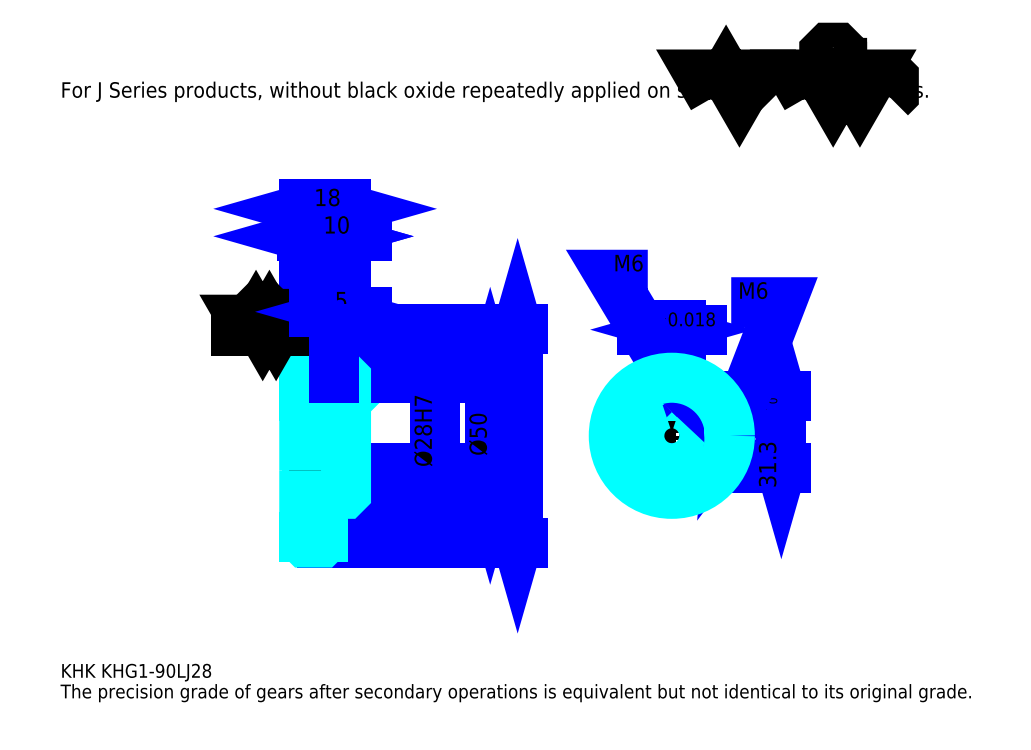
<metadata>
{"format":"dxf","ext":"dxf","renderer":"ezdxf+matplotlib","layout":"modelspace","background":"white","min_lineweight":24,"dpi":150}
</metadata>
<code>
0
SECTION
2
ENTITIES
0
TEXT
8
0
10
14.78
20
16.26
40
5.913
41
1
1
KHK KHG1-90LJ28
7
KANJI
50
0
51
0
0
TEXT
8
0
10
14.78
20
7.391
40
5.913
41
1
1
The precision grade of gears after secondary operations is equivalent but not identical to its original grade.
7
KANJI
50
0
51
0
0
TEXT
8
0
10
14.78
20
266.1
40
6.652
41
1
1
For J Series products, without black oxide repeatedly applied on secondary-operated parts.
7
KANJI
50
0
51
0
0
POLYLINE
8
0
66
     1
70
     2
0
VERTEX
8
0
10
295.7
20
266.1
0
VERTEX
8
0
10
289.9
20
276.1
0
VERTEX
8
0
10
312.9
20
276.1
0
VERTEX
8
0
10
307.2
20
266.1
0
VERTEX
8
0
10
301.4
20
276.1
0
VERTEX
8
0
10
295.7
20
266.1
0
SEQEND
0
POLYLINE
8
0
66
     1
70
     2
0
VERTEX
8
0
10
336
20
266.1
0
VERTEX
8
0
10
330.2
20
276.1
0
VERTEX
8
0
10
364.8
20
276.1
0
VERTEX
8
0
10
359.1
20
266.1
0
VERTEX
8
0
10
353.3
20
276.1
0
VERTEX
8
0
10
347.5
20
266.1
0
VERTEX
8
0
10
341.8
20
276.1
0
VERTEX
8
0
10
336
20
266.1
0
SEQEND
0
POLYLINE
8
0
66
     1
70
     2
0
VERTEX
8
0
10
349.5
20
281.1
0
VERTEX
8
0
10
351.4
20
281.1
0
VERTEX
8
0
10
351.4
20
279.9
0
VERTEX
8
0
10
349.5
20
278
0
VERTEX
8
0
10
345.6
20
278
0
VERTEX
8
0
10
343.7
20
279.9
0
VERTEX
8
0
10
343.7
20
285.7
0
VERTEX
8
0
10
345.6
20
287.6
0
VERTEX
8
0
10
349.5
20
287.6
0
VERTEX
8
0
10
351.4
20
285.7
0
VERTEX
8
0
10
351.4
20
284.5
0
SEQEND
0
POLYLINE
8
0
66
     1
70
     2
0
VERTEX
8
0
10
321.8
20
276.1
0
VERTEX
8
0
10
320.3
20
274.5
0
VERTEX
8
0
10
320.3
20
267.6
0
VERTEX
8
0
10
321.8
20
266.1
0
SEQEND
0
POLYLINE
8
0
66
     1
70
     2
0
VERTEX
8
0
10
372.1
20
276.1
0
VERTEX
8
0
10
373.7
20
274.5
0
VERTEX
8
0
10
373.7
20
267.6
0
VERTEX
8
0
10
372.1
20
266.1
0
SEQEND
0
LINE
8
0
10
211.7
20
166.5
11
211.7
21
74.48
0
POLYLINE
8
0
66
     1
70
     2
0
VERTEX
8
0
10
213.1
20
161.3
0
VERTEX
8
0
10
211.7
20
166.5
0
VERTEX
8
0
10
210.2
20
161.3
0
SEQEND
0
POLYLINE
8
0
66
     1
70
     2
0
VERTEX
8
0
10
210.2
20
79.65
0
VERTEX
8
0
10
211.7
20
74.48
0
VERTEX
8
0
10
213.1
20
79.65
0
SEQEND
0
LINE
8
0
10
137.7
20
166.5
11
213.9
21
166.5
0
LINE
8
0
10
137.7
20
74.48
11
213.9
21
74.48
0
TEXT
8
0
10
210.2
20
111.8
40
7.391
41
1
1
%%c92
7
KANJI
50
90
51
0
0
LINE
8
DASHDOT
10
115.3
20
165.5
11
132.2
21
165.5
0
LINE
8
DASHDOT
10
115.3
20
75.48
11
132.2
21
75.48
0
LINE
8
DASHDOT
10
115.3
20
120.5
11
142.2
21
120.5
0
LINE
8
0
10
127.7
20
166
11
127.7
21
166.5
0
LINE
8
0
10
119.7
20
166
11
119.7
21
166.5
0
LINE
8
0
10
128.7
20
145.5
11
137.7
21
145.5
0
LINE
8
0
10
128.7
20
95.48
11
137.7
21
95.48
0
LINE
8
0
10
127.2
20
166.5
11
137.7
21
166.5
0
LINE
8
0
10
127.2
20
74.48
11
137.7
21
74.48
0
LINE
8
0
10
119.7
20
164.2
11
127.7
21
164.2
0
LINE
8
0
10
119.7
20
76.73
11
127.7
21
76.73
0
LINE
8
0
10
136.7
20
106.5
11
137.7
21
105.5
0
LINE
8
0
10
136.7
20
134.5
11
137.7
21
135.5
0
LINE
8
0
10
120.7
20
134.5
11
120.7
21
106.5
0
POLYLINE
8
0
66
     1
70
     2
0
VERTEX
8
0
10
119.7
20
105.5
0
VERTEX
8
0
10
120.7
20
106.5
0
VERTEX
8
0
10
136.7
20
106.5
0
VERTEX
8
0
10
136.7
20
134.5
0
VERTEX
8
0
10
120.7
20
134.5
0
VERTEX
8
0
10
119.7
20
135.5
0
SEQEND
0
ARC
8
0
10
128.7
20
146.5
40
1
50
180
51
270
0
ARC
8
0
10
128.7
20
94.48
40
1
50
90
51
180
0
LINE
8
0
10
137.7
20
145
11
137.7
21
166.5
0
LINE
8
0
10
119.7
20
206.4
11
127.7
21
206.4
0
POLYLINE
8
0
66
     1
70
     2
0
VERTEX
8
0
10
124.9
20
207.9
0
VERTEX
8
0
10
119.7
20
206.4
0
VERTEX
8
0
10
124.9
20
204.9
0
SEQEND
0
POLYLINE
8
0
66
     1
70
     2
0
VERTEX
8
0
10
122.6
20
204.9
0
VERTEX
8
0
10
127.7
20
206.4
0
VERTEX
8
0
10
122.6
20
207.9
0
SEQEND
0
LINE
8
0
10
127.7
20
166.5
11
127.7
21
208.6
0
TEXT
8
0
10
121.3
20
207.6
40
7.391
41
1
1
8
7
KANJI
50
0
51
0
0
LINE
8
0
10
119.7
20
218.2
11
137.7
21
218.2
0
POLYLINE
8
0
66
     1
70
     2
0
VERTEX
8
0
10
124.9
20
219.7
0
VERTEX
8
0
10
119.7
20
218.2
0
VERTEX
8
0
10
124.9
20
216.7
0
SEQEND
0
POLYLINE
8
0
66
     1
70
     2
0
VERTEX
8
0
10
132.6
20
216.7
0
VERTEX
8
0
10
137.7
20
218.2
0
VERTEX
8
0
10
132.6
20
219.7
0
SEQEND
0
LINE
8
0
10
119.7
20
166.5
11
119.7
21
220.4
0
LINE
8
0
10
137.7
20
166.5
11
137.7
21
220.4
0
TEXT
8
0
10
123.9
20
219.4
40
7.391
41
1
1
18
7
KANJI
50
0
51
0
0
LINE
8
0
10
146.6
20
206.4
11
118.9
21
206.4
0
POLYLINE
8
0
66
     1
70
     2
0
VERTEX
8
0
10
122.6
20
204.9
0
VERTEX
8
0
10
127.7
20
206.4
0
VERTEX
8
0
10
122.6
20
207.9
0
SEQEND
0
POLYLINE
8
0
66
     1
70
     2
0
VERTEX
8
0
10
142.9
20
207.9
0
VERTEX
8
0
10
137.7
20
206.4
0
VERTEX
8
0
10
142.9
20
204.9
0
SEQEND
0
TEXT
8
0
10
127.9
20
207.6
40
7.391
41
1
1
10
7
KANJI
50
0
51
0
0
LINE
8
0
10
199.8
20
145.5
11
199.8
21
95.48
0
POLYLINE
8
0
66
     1
70
     2
0
VERTEX
8
0
10
201.3
20
140.3
0
VERTEX
8
0
10
199.8
20
145.5
0
VERTEX
8
0
10
198.3
20
140.3
0
SEQEND
0
POLYLINE
8
0
66
     1
70
     2
0
VERTEX
8
0
10
198.3
20
100.7
0
VERTEX
8
0
10
199.8
20
95.48
0
VERTEX
8
0
10
201.3
20
100.7
0
SEQEND
0
LINE
8
0
10
137.7
20
145.5
11
202
21
145.5
0
LINE
8
0
10
137.7
20
95.48
11
202
21
95.48
0
TEXT
8
0
10
198.3
20
111.8
40
7.391
41
1
1
%%c50
7
KANJI
50
90
51
0
0
LINE
8
DASHDOT
10
278
20
152.9
11
278
21
91.04
0
LINE
8
DASHDOT
10
248.6
20
120.5
11
307.5
21
120.5
0
LINE
8
0
10
290.9
20
166.2
11
265.2
21
166.2
0
POLYLINE
8
0
66
     1
70
     2
0
VERTEX
8
0
10
268.9
20
164.7
0
VERTEX
8
0
10
274
20
166.2
0
VERTEX
8
0
10
268.9
20
167.7
0
SEQEND
0
POLYLINE
8
0
66
     1
70
     2
0
VERTEX
8
0
10
287.2
20
167.7
0
VERTEX
8
0
10
282
20
166.2
0
VERTEX
8
0
10
287.2
20
164.7
0
SEQEND
0
LINE
8
0
10
274
20
137.8
11
274
21
168.4
0
LINE
8
0
10
282
20
137.8
11
282
21
168.4
0
TEXT
8
0
10
262.8
20
167.7
40
7.391
41
1
1
8
7
KANJI
50
0
51
0
0
TEXT
8
0
10
270.1
20
167.7
40
5.913
41
1
1
%%p0.018
7
KANJI
50
0
51
0
0
LINE
8
0
10
325.2
20
137.8
11
325.2
21
106.5
0
POLYLINE
8
0
66
     1
70
     2
0
VERTEX
8
0
10
326.7
20
132.6
0
VERTEX
8
0
10
325.2
20
137.8
0
VERTEX
8
0
10
323.7
20
132.6
0
SEQEND
0
POLYLINE
8
0
66
     1
70
     2
0
VERTEX
8
0
10
323.7
20
111.7
0
VERTEX
8
0
10
325.2
20
106.5
0
VERTEX
8
0
10
326.7
20
111.7
0
SEQEND
0
LINE
8
0
10
282
20
137.8
11
327.4
21
137.8
0
LINE
8
0
10
278
20
106.5
11
327.4
21
106.5
0
TEXT
8
0
10
323
20
97.92
40
7.391
41
1
1
31.3
7
KANJI
50
90
51
0
0
TEXT
8
0
10
323.4
20
129.9
40
3.696
41
1
1

7
KANJI
50
90
51
0
0
TEXT
8
0
10
318.9
20
129.9
40
3.696
41
1
1
+
7
KANJI
50
90
51
0
0
TEXT
8
0
10
323.4
20
134.1
40
3.696
41
1
1
0
7
KANJI
50
90
51
0
0
TEXT
8
0
10
318.9
20
134.1
40
3.696
41
1
1
0.2
7
KANJI
50
90
51
0
0
ARC
8
0
10
278
20
120.5
40
14
50
106.6
51
73.4
0
POLYLINE
8
0
66
     1
70
     2
0
VERTEX
8
0
10
282
20
133.9
0
VERTEX
8
0
10
282
20
137.8
0
VERTEX
8
0
10
274
20
137.8
0
VERTEX
8
0
10
274
20
133.9
0
SEQEND
0
LINE
8
0
10
119.7
20
137.8
11
137.7
21
137.8
0
POLYLINE
8
DASHDOT
66
     1
70
     2
0
VERTEX
8
DASHDOT
10
132.7
20
149.9
0
VERTEX
8
DASHDOT
10
132.7
20
133.3
0
SEQEND
0
POLYLINE
8
0
66
     1
70
     2
0
VERTEX
8
0
10
135.7
20
145.5
0
VERTEX
8
0
10
135.7
20
137.8
0
SEQEND
0
POLYLINE
8
0
66
     1
70
     2
0
VERTEX
8
0
10
129.7
20
145.5
0
VERTEX
8
0
10
129.7
20
137.8
0
SEQEND
0
POLYLINE
8
0
66
     1
70
     2
0
VERTEX
8
0
10
135.2
20
145.5
0
VERTEX
8
0
10
135.2
20
137.8
0
SEQEND
0
POLYLINE
8
0
66
     1
70
     2
0
VERTEX
8
0
10
130.3
20
145.5
0
VERTEX
8
0
10
130.3
20
137.8
0
SEQEND
0
POLYLINE
8
0
66
     1
70
     2
0
VERTEX
8
0
10
275
20
137.8
0
VERTEX
8
0
10
275
20
145.3
0
SEQEND
0
POLYLINE
8
0
66
     1
70
     2
0
VERTEX
8
0
10
281
20
137.8
0
VERTEX
8
0
10
281
20
145.3
0
SEQEND
0
POLYLINE
8
0
66
     1
70
     2
0
VERTEX
8
0
10
275.6
20
137.8
0
VERTEX
8
0
10
275.6
20
145.4
0
SEQEND
0
POLYLINE
8
0
66
     1
70
     2
0
VERTEX
8
0
10
280.5
20
137.8
0
VERTEX
8
0
10
280.5
20
145.4
0
SEQEND
0
POLYLINE
8
0
66
     1
70
     2
0
VERTEX
8
0
10
278
20
145.5
0
VERTEX
8
0
10
251.4
20
189.8
0
VERTEX
8
0
10
267.7
20
189.8
0
SEQEND
0
POLYLINE
8
0
66
     1
70
     2
0
VERTEX
8
0
10
274.1
20
149.2
0
VERTEX
8
0
10
278
20
145.5
0
VERTEX
8
0
10
276.6
20
150.7
0
SEQEND
0
TEXT
8
0
10
252.9
20
191.3
40
7.096
41
1
1
M6
7
KANJI
50
0
51
0
0
CIRCLE
8
0
10
132.7
20
120.5
40
3
0
CIRCLE
8
0
10
132.7
20
120.5
40
2.46
0
POLYLINE
8
DASHDOT
66
     1
70
     2
0
VERTEX
8
DASHDOT
10
125.3
20
120.5
0
VERTEX
8
DASHDOT
10
140.2
20
120.5
0
SEQEND
0
POLYLINE
8
DASHDOT
66
     1
70
     2
0
VERTEX
8
DASHDOT
10
132.7
20
113
0
VERTEX
8
DASHDOT
10
132.7
20
127.9
0
SEQEND
0
LINE
8
DASHDOT
10
132.7
20
145.5
11
132.7
21
120.5
0
LINE
8
0
10
132.7
20
145.5
11
132.7
21
166.5
0
POLYLINE
8
0
66
     1
70
     2
0
VERTEX
8
0
10
291.7
20
123.5
0
VERTEX
8
0
10
302.9
20
123.5
0
SEQEND
0
POLYLINE
8
0
66
     1
70
     2
0
VERTEX
8
0
10
291.7
20
117.5
0
VERTEX
8
0
10
302.9
20
117.5
0
SEQEND
0
POLYLINE
8
0
66
     1
70
     2
0
VERTEX
8
0
10
291.8
20
122.9
0
VERTEX
8
0
10
302.9
20
122.9
0
SEQEND
0
POLYLINE
8
0
66
     1
70
     2
0
VERTEX
8
0
10
291.8
20
118
0
VERTEX
8
0
10
302.9
20
118
0
SEQEND
0
POLYLINE
8
0
66
     1
70
     2
0
VERTEX
8
0
10
303
20
120.5
0
VERTEX
8
0
10
325.2
20
178
0
VERTEX
8
0
10
303.6
20
178
0
SEQEND
0
POLYLINE
8
0
66
     1
70
     2
0
VERTEX
8
0
10
303.5
20
125.8
0
VERTEX
8
0
10
303
20
120.5
0
VERTEX
8
0
10
306.3
20
124.8
0
SEQEND
0
TEXT
8
0
10
306.6
20
179.5
40
7.096
41
1
1
M6
7
KANJI
50
0
51
0
0
LINE
8
DASHDOT
10
119.7
20
118.9
11
127.7
21
122.1
0
LINE
8
0
10
123.7
20
127.9
11
123.7
21
113.1
0
LINE
8
0
10
176.2
20
134.5
11
176.2
21
106.5
0
POLYLINE
8
0
66
     1
70
     2
0
VERTEX
8
0
10
174.7
20
111.7
0
VERTEX
8
0
10
176.2
20
106.5
0
VERTEX
8
0
10
177.7
20
111.7
0
SEQEND
0
LINE
8
0
10
137.7
20
106.5
11
178.4
21
106.5
0
TEXT
8
0
10
174.7
20
107
40
7.391
41
1
1
%%c28H7
7
KANJI
50
90
51
0
0
POLYLINE
8
0
66
     1
70
     2
0
VERTEX
8
0
10
119.7
20
105.5
0
VERTEX
8
0
10
119.7
20
74.98
0
VERTEX
8
0
10
120.2
20
74.48
0
VERTEX
8
0
10
127.2
20
74.48
0
VERTEX
8
0
10
127.7
20
74.98
0
VERTEX
8
0
10
127.7
20
94.48
0
SEQEND
0
POLYLINE
8
0
66
     1
70
     2
0
VERTEX
8
0
10
128.7
20
95.48
0
VERTEX
8
0
10
137.2
20
95.48
0
VERTEX
8
0
10
137.7
20
95.98
0
VERTEX
8
0
10
137.7
20
145
0
VERTEX
8
0
10
137.2
20
145.5
0
VERTEX
8
0
10
128.7
20
145.5
0
SEQEND
0
POLYLINE
8
0
66
     1
70
     2
0
VERTEX
8
0
10
127.7
20
146.5
0
VERTEX
8
0
10
127.7
20
166
0
VERTEX
8
0
10
127.2
20
166.5
0
VERTEX
8
0
10
120.2
20
166.5
0
VERTEX
8
0
10
119.7
20
166
0
VERTEX
8
0
10
119.7
20
105.5
0
SEQEND
0
LINE
8
0
10
112.3
20
165.5
11
90.17
21
165.5
0
POLYLINE
8
0
66
     1
70
     2
0
VERTEX
8
0
10
96.09
20
165.5
0
VERTEX
8
0
10
93.2
20
170.5
0
VERTEX
8
0
10
110.5
20
170.5
0
VERTEX
8
0
10
107.6
20
165.5
0
VERTEX
8
0
10
104.7
20
170.5
0
VERTEX
8
0
10
101.9
20
165.5
0
VERTEX
8
0
10
98.97
20
170.5
0
VERTEX
8
0
10
96.09
20
165.5
0
SEQEND
0
POLYLINE
8
0
66
     1
70
     2
0
VERTEX
8
0
10
102.8
20
173
0
VERTEX
8
0
10
103.8
20
173
0
VERTEX
8
0
10
103.8
20
172.4
0
VERTEX
8
0
10
102.8
20
171.4
0
VERTEX
8
0
10
100.9
20
171.4
0
VERTEX
8
0
10
99.93
20
172.4
0
VERTEX
8
0
10
99.93
20
175.3
0
VERTEX
8
0
10
100.9
20
176.2
0
VERTEX
8
0
10
102.8
20
176.2
0
VERTEX
8
0
10
103.8
20
175.3
0
VERTEX
8
0
10
103.8
20
174.7
0
SEQEND
0
CIRCLE
8
0
10
278
20
120.5
40
25
0
LINE
8
0
10
146.6
20
173.9
11
123.9
21
173.9
0
POLYLINE
8
0
66
     1
70
     2
0
VERTEX
8
0
10
127.6
20
172.4
0
VERTEX
8
0
10
132.7
20
173.9
0
VERTEX
8
0
10
127.6
20
175.3
0
SEQEND
0
POLYLINE
8
0
66
     1
70
     2
0
VERTEX
8
0
10
142.9
20
175.3
0
VERTEX
8
0
10
137.7
20
173.9
0
VERTEX
8
0
10
142.9
20
172.4
0
SEQEND
0
LINE
8
0
10
132.7
20
166.5
11
132.7
21
176.1
0
TEXT
8
0
10
132.8
20
175.1
40
7.391
41
1
1
5
7
KANJI
50
0
51
0
0
LINE
8
0
10
132.7
20
145.5
11
132.7
21
166.5
0
ENDSEC
0
EOF

</code>
